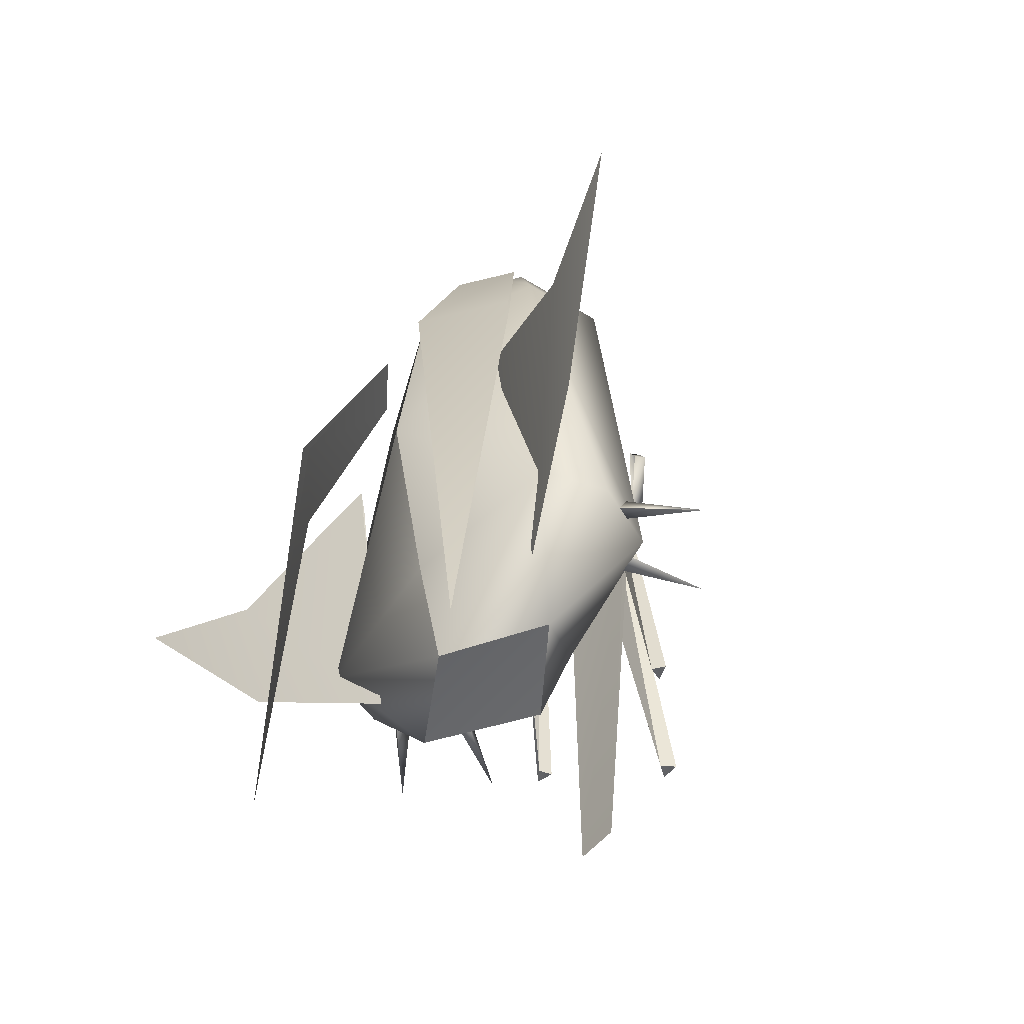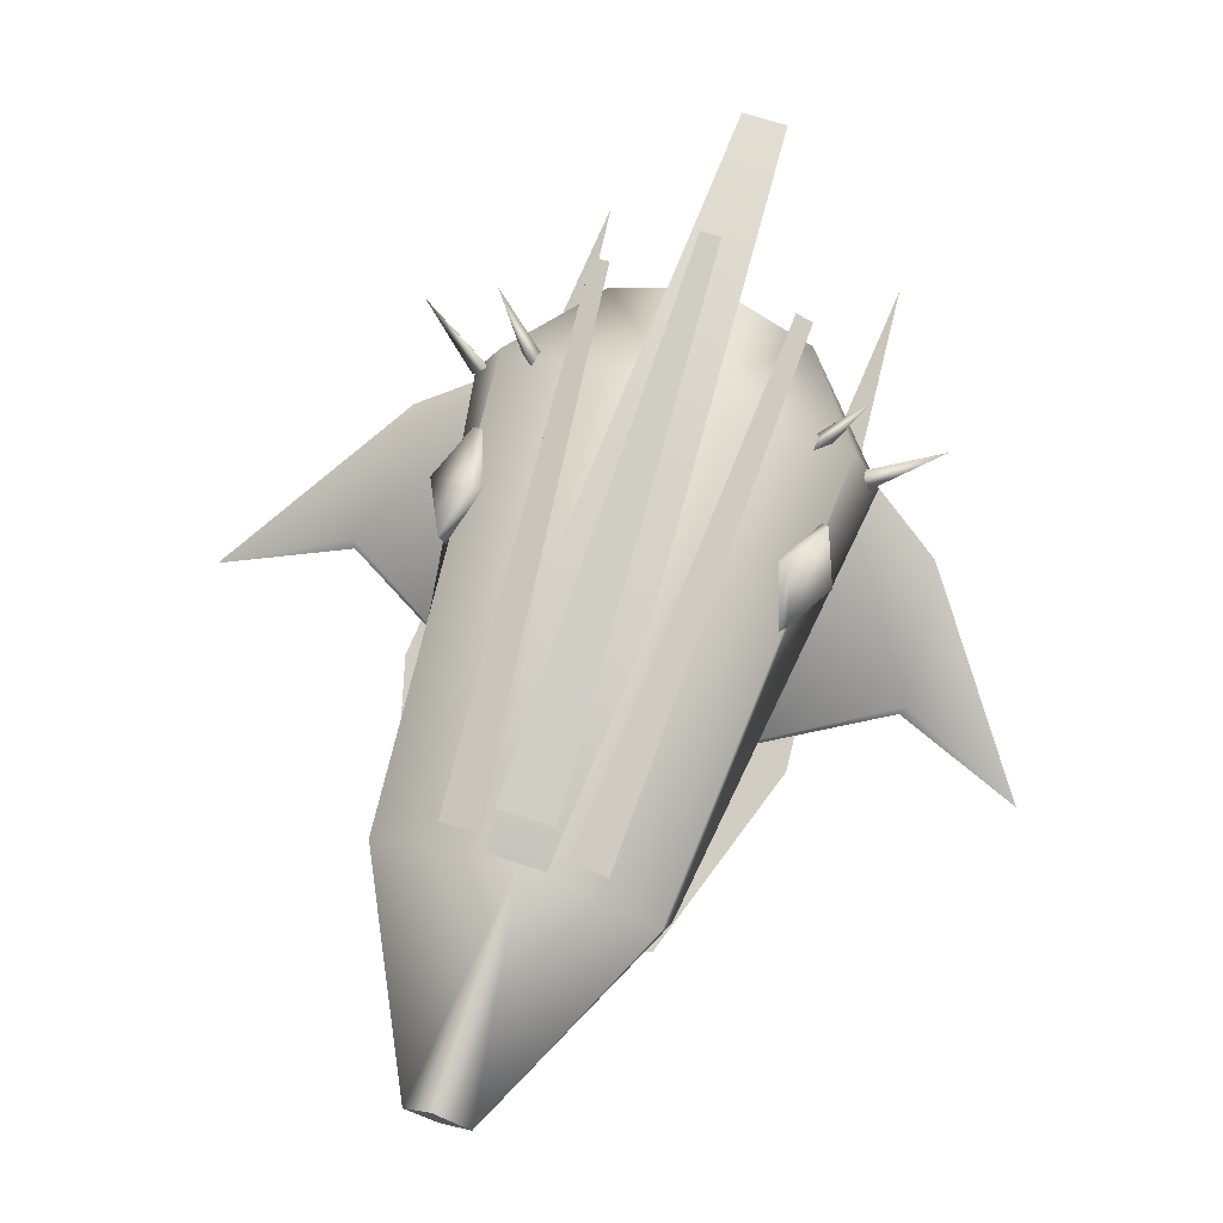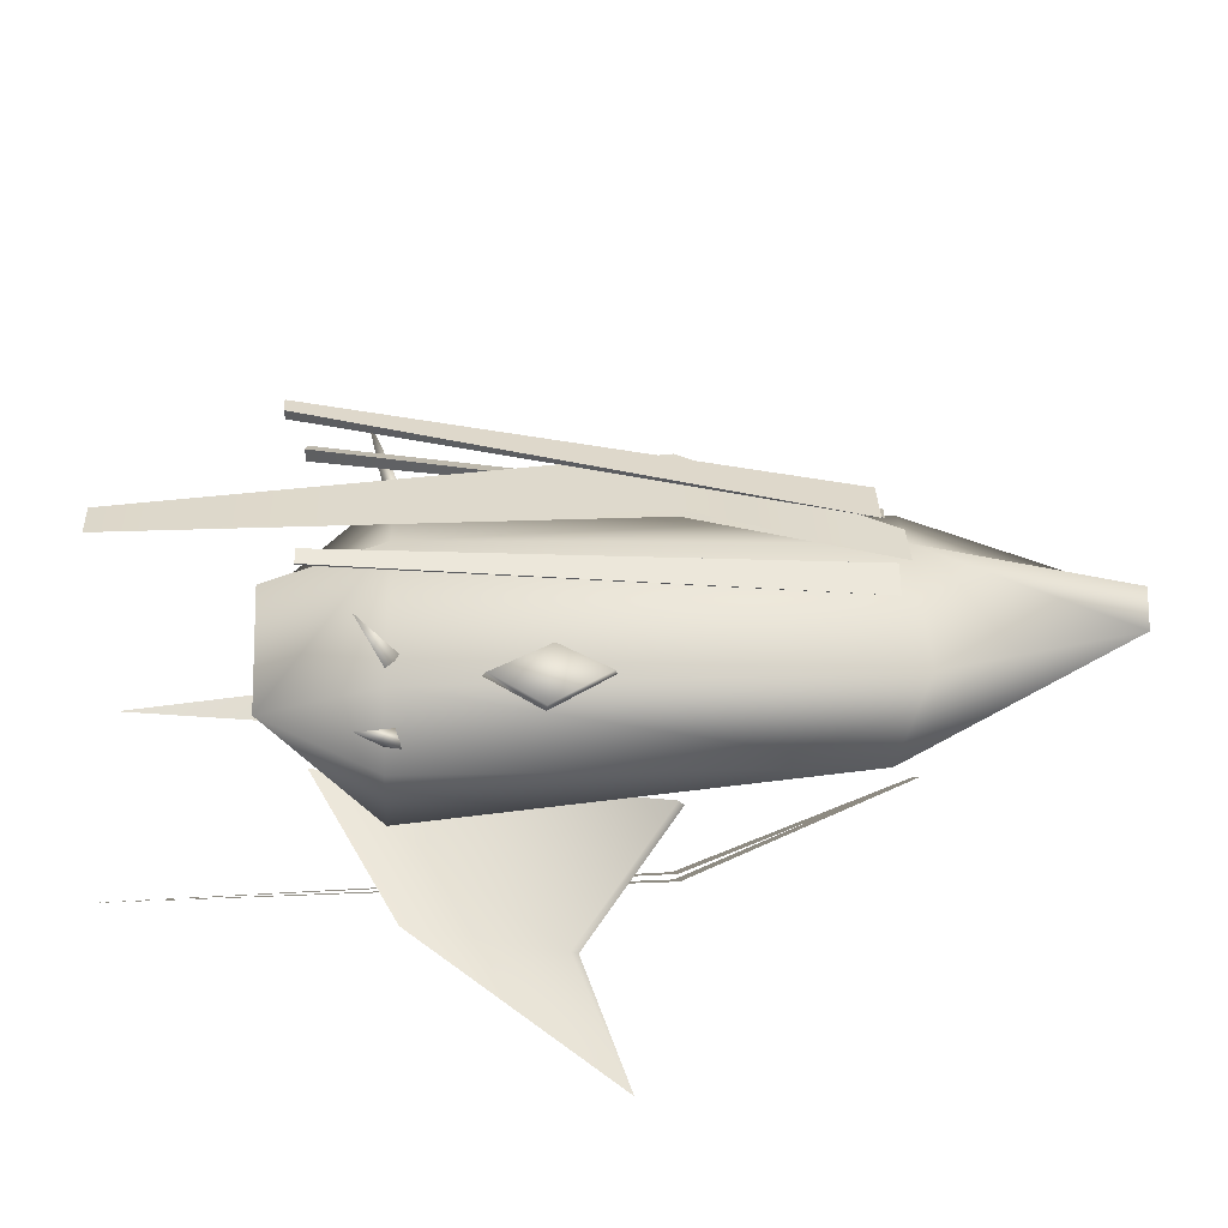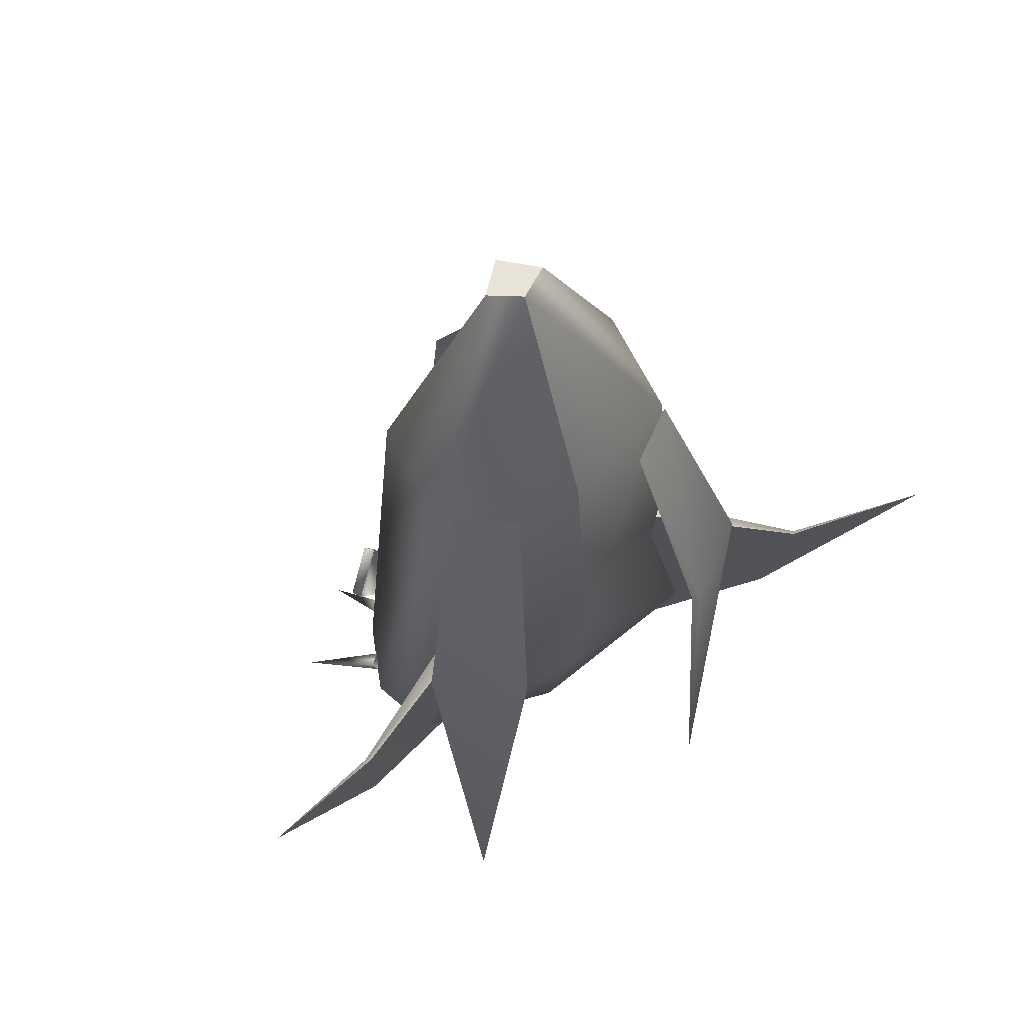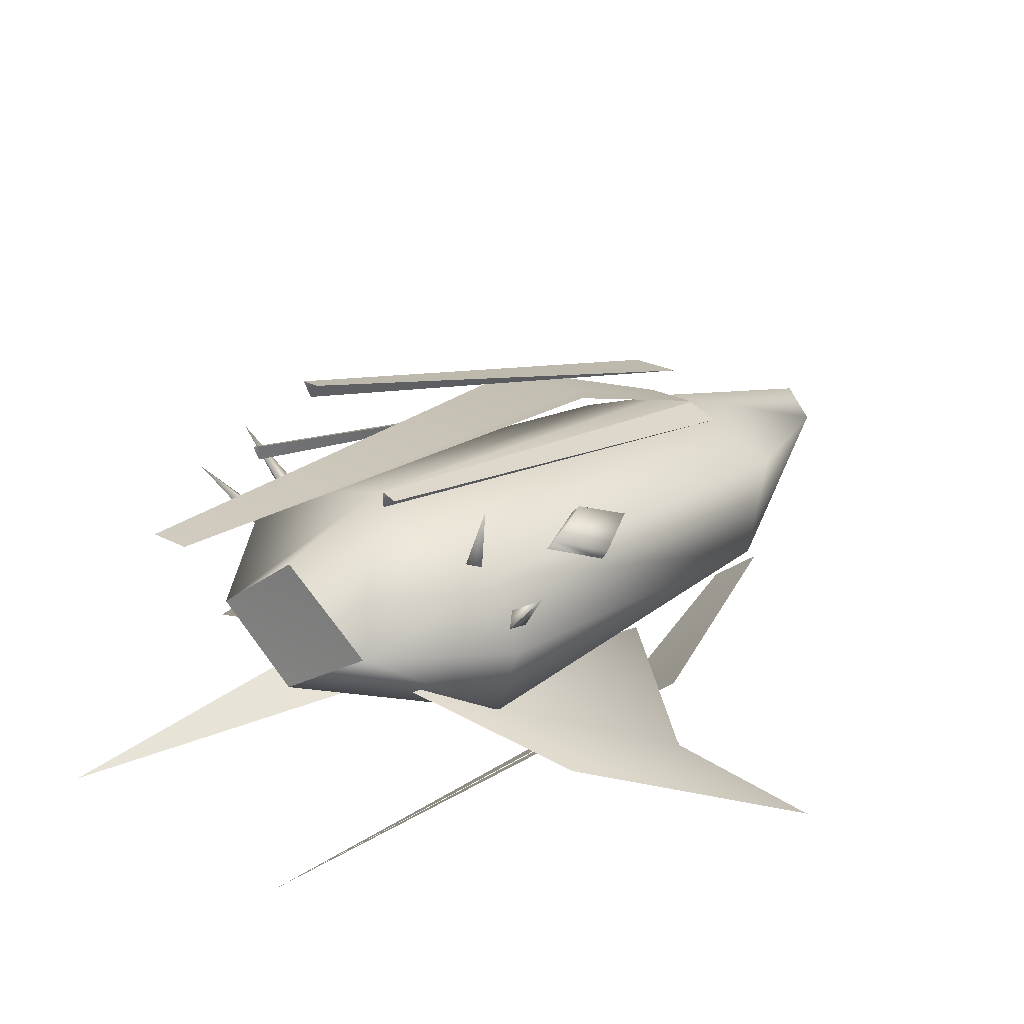
<metadata>
{"format":"obj","ext":"obj","renderer":"f3d","projection":"perspective","resolution":1024,"background":"white","views":[{"elev":-54.0,"azim":51.1,"up":"+Z"},{"elev":71.0,"azim":17.8,"up":"+Y"},{"elev":31.6,"azim":-92.2,"up":"+Y"},{"elev":62.0,"azim":-30.2,"up":"+Z"},{"elev":22.2,"azim":-136.3,"up":"+Y"}]}
</metadata>
<code>
g cont
o main
v -4.888 -0.4673 0.216
v -4.74 -0.7183 0.1821
v -4.235 0.0241 -1.121
v -4.235 0.0241 -1.121
v -4.74 -0.7183 0.1821
v -4.047 -0.2005 -1.234
v -4.235 0.0241 -1.121
v -4.047 -0.2005 -1.234
v -3.689 0.426 0.4182
v -3.689 0.426 0.4182
v -4.047 -0.2005 -1.234
v -3.473 0.2155 0.3812
v -3.689 0.426 0.4182
v -3.473 0.2155 0.3812
v -4.145 -0.0484 1.745
v -4.145 -0.0484 1.745
v -3.473 0.2155 0.3812
v -3.954 -0.2849 1.8
v -4.145 -0.0484 1.745
v -3.954 -0.2849 1.8
v -4.888 -0.4673 0.216
v -4.888 -0.4673 0.216
v -3.954 -0.2849 1.8
v -4.74 -0.7183 0.1821
v 4.976 -0.6283 0.0352
v 5.108 -0.3643 0.0493
v 4.406 -0.3315 -1.466
v 4.406 -0.3315 -1.466
v 5.108 -0.3643 0.0493
v 4.586 -0.0904 -1.327
v 4.406 -0.3315 -1.466
v 4.586 -0.0904 -1.327
v 3.728 0.2793 0.0054
v 3.728 0.2793 0.0054
v 4.586 -0.0904 -1.327
v 3.959 0.4807 0.0217
v 3.728 0.2793 0.0054
v 3.959 0.4807 0.0217
v 4.215 -0.0562 1.561
v 4.215 -0.0562 1.561
v 3.959 0.4807 0.0217
v 4.409 0.17 1.449
v 4.215 -0.0562 1.561
v 4.409 0.17 1.449
v 4.976 -0.6283 0.0352
v 4.976 -0.6283 0.0352
v 4.409 0.17 1.449
v 5.108 -0.3643 0.0493
v 4.586 -0.0904 -1.327
v 5.108 -0.3643 0.0493
v 3.959 0.4807 0.0217
v 3.959 0.4807 0.0217
v 5.108 -0.3643 0.0493
v 4.409 0.17 1.449
v -4.145 -0.0484 1.745
v -4.888 -0.4673 0.216
v -3.689 0.426 0.4182
v -3.689 0.426 0.4182
v -4.888 -0.4673 0.216
v -4.235 0.0241 -1.121
v -4.629 -1.162 -3.18
v -4.964 -1.507 -3.039
v -6.441 -0.0329 -4.011
v -4.629 -1.162 -3.18
v -6.441 -0.0329 -4.011
v -4.798 -1.546 -3.454
v -4.964 -1.507 -3.039
v -4.798 -1.546 -3.454
v -6.441 -0.0329 -4.011
v -3.329 -0.1326 -3.549
v -3.404 0.0137 -3.076
v -4.492 1.799 -4.013
v -3.329 -0.1326 -3.549
v -4.492 1.799 -4.013
v -3.711 -0.265 -3.357
v -3.404 0.0137 -3.076
v -3.711 -0.265 -3.357
v -4.492 1.799 -4.013
v 5.201 -1.301 -2.993
v 4.909 -1.157 -3.375
v 6.804 -0.0088 -3.998
v 4.909 -1.157 -3.375
v 5.161 -1.522 -3.441
v 6.804 -0.0088 -3.998
v 5.161 -1.522 -3.441
v 5.201 -1.301 -2.993
v 6.804 -0.0088 -3.998
v 3.701 -0.0344 -3.071
v 3.625 -0.1808 -3.544
v 4.789 1.75 -4.008
v 3.625 -0.1808 -3.544
v 4.008 -0.3132 -3.352
v 4.789 1.75 -4.008
v 4.008 -0.3132 -3.352
v 3.701 -0.0344 -3.071
v 4.789 1.75 -4.008
v 0.9142 0.4896 8.821
v -0.5298 0.4896 8.821
v 1.523 2.316 3.341
v 1.523 2.316 3.341
v -0.5298 0.4896 8.821
v -1.14 2.316 3.341
v 0.7709 1.585 -10.36
v 1.523 2.316 3.341
v -0.3876 1.585 -10.36
v -0.3876 1.585 -10.36
v 1.523 2.316 3.341
v -1.14 2.316 3.341
v 1.521 2.139 3.31
v -1.138 2.134 3.31
v 0.9142 0.4896 8.821
v 0.9142 0.4896 8.821
v -1.138 2.134 3.31
v -0.5298 0.4896 8.821
v 0.7709 1.585 -10.36
v -0.3876 1.585 -10.36
v 1.521 2.139 3.31
v 1.521 2.139 3.31
v -0.3876 1.585 -10.36
v -1.138 2.134 3.31
v 0.448 4.479 -5.596
v 0.9142 1.644 8.051
v -0.065 4.479 -5.595
v -0.065 4.479 -5.595
v 0.9142 1.644 8.051
v -0.5298 1.644 8.051
v 0.1918 4.117 -5.589
v 0.9142 1.644 8.051
v 0.448 4.479 -5.596
v 0.1918 4.117 -5.589
v -0.065 4.479 -5.595
v -0.5298 1.644 8.051
v 0.1918 4.117 -5.589
v -0.5298 1.644 8.051
v 0.9142 1.644 8.051
v -0.065 4.479 -5.595
v 0.1918 4.117 -5.589
v 0.448 4.479 -5.596
v 2.875 1.988 -5.336
v 2.279 0.2794 8.493
v 2.435 2.132 -5.38
v 2.435 2.132 -5.38
v 2.279 0.2794 8.493
v 1.324 0.5879 8.385
v 2.593 1.716 -5.395
v 2.279 0.2794 8.493
v 2.875 1.988 -5.336
v 2.593 1.716 -5.395
v 2.435 2.132 -5.38
v 1.324 0.5879 8.385
v 2.593 1.716 -5.395
v 1.324 0.5879 8.385
v 2.279 0.2794 8.493
v 2.435 2.132 -5.38
v 2.593 1.716 -5.395
v 2.875 1.988 -5.336
v -2.155 2.083 -5.349
v -0.8676 0.6235 8.461
v -2.599 1.947 -5.365
v -2.599 1.947 -5.365
v -0.8676 0.6235 8.461
v -1.832 0.3262 8.415
v -2.233 1.697 -5.396
v -0.8676 0.6235 8.461
v -2.155 2.083 -5.349
v -2.233 1.697 -5.396
v -2.599 1.947 -5.365
v -1.832 0.3262 8.415
v -2.233 1.697 -5.396
v -1.832 0.3262 8.415
v -0.8676 0.6235 8.461
v -2.599 1.947 -5.365
v -2.233 1.697 -5.396
v -2.155 2.083 -5.349
v 7.23 -5.026 -3.195
v 3.53 -3.26 -5.325
v 7.492 -5.719 0.8089
v 7.492 -5.719 0.8089
v 3.53 -3.26 -5.325
v 3.263 -4.339 3.687
v 3.641 -3.931 3.525
v 7.615 -5.573 0.6217
v 3.263 -4.339 3.687
v 3.263 -4.339 3.687
v 7.615 -5.573 0.6217
v 7.492 -5.719 0.8089
v 11.01 -6.884 1.909
v 7.23 -5.026 -3.195
v 7.492 -5.719 0.8089
v 11.01 -6.884 1.909
v 7.492 -5.719 0.8089
v 7.615 -5.573 0.6217
v 11.01 -6.884 1.909
v 7.615 -5.573 0.6217
v 7.23 -5.026 -3.195
v 3.641 -3.931 3.525
v 3.53 -3.26 -5.325
v 7.615 -5.573 0.6217
v 7.615 -5.573 0.6217
v 3.53 -3.26 -5.325
v 7.23 -5.026 -3.195
v -2.985 -4.615 3.415
v -3.103 -3.26 -5.325
v -7.065 -5.719 0.8089
v -7.065 -5.719 0.8089
v -3.103 -3.26 -5.325
v -6.803 -5.026 -3.195
v -7.065 -5.719 0.8089
v -7.188 -5.573 0.6217
v -2.985 -4.615 3.415
v -2.985 -4.615 3.415
v -7.188 -5.573 0.6217
v -3.364 -4.207 3.253
v -7.065 -5.719 0.8089
v -6.803 -5.026 -3.195
v -10.58 -6.884 1.909
v -7.188 -5.573 0.6217
v -7.065 -5.719 0.8089
v -10.58 -6.884 1.909
v -6.803 -5.026 -3.195
v -7.188 -5.573 0.6217
v -10.58 -6.884 1.909
v -6.803 -5.026 -3.195
v -3.103 -3.26 -5.325
v -7.188 -5.573 0.6217
v -7.188 -5.573 0.6217
v -3.103 -3.26 -5.325
v -3.364 -4.207 3.253
v 5.218 -5.451 3.21
v 3.037 -7.026 3.21
v 3.498 -3.846 8.936
v 3.498 -3.846 8.936
v 3.037 -7.026 3.21
v 2.055 -4.888 8.936
v 3.037 -7.026 3.21
v 5.218 -5.451 3.21
v 4.255 -6.408 -10.81
v 5.115 -5.31 3.172
v 3.498 -3.846 8.936
v 2.932 -6.879 3.172
v 2.932 -6.879 3.172
v 3.498 -3.846 8.936
v 2.055 -4.888 8.936
v 4.255 -6.408 -10.81
v 5.115 -5.31 3.172
v 2.932 -6.879 3.172
v -4.837 -5.451 3.21
v -3.117 -3.846 8.936
v -2.656 -7.026 3.21
v -2.656 -7.026 3.21
v -3.117 -3.846 8.936
v -1.674 -4.888 8.936
v -3.874 -6.408 -10.81
v -4.837 -5.451 3.21
v -2.656 -7.026 3.21
v -4.734 -5.31 3.172
v -2.551 -6.879 3.172
v -3.117 -3.846 8.936
v -3.117 -3.846 8.936
v -2.551 -6.879 3.172
v -1.674 -4.888 8.936
v -2.551 -6.879 3.172
v -4.734 -5.31 3.172
v -3.874 -6.408 -10.81
v 2.784 -2.09 -6.598
v 0.1842 -3.741 -6.716
v 4.805 -3.961 -3.495
v 4.805 -3.961 -3.495
v 0.1842 -3.741 -6.716
v 0.1882 -4.498 -3.526
v 5.401 -2.146 -3.451
v 2.784 -2.09 -6.598
v 4.805 -3.961 -3.495
v 0.1842 -0.25 -6.541
v 2.784 -2.09 -6.598
v 0.2854 0.8163 -3.349
v 0.2854 0.8163 -3.349
v 2.784 -2.09 -6.598
v 4.662 -0.2644 -3.408
v 0.1905 -5.61 2.205
v 4.805 -3.961 -3.495
v 0.1882 -4.498 -3.526
v 5.401 -2.146 -3.451
v 4.805 -3.961 -3.495
v 3.761 -3.366 8.218
v 0.2753 0.4896 8.821
v 0.2854 0.8163 -3.349
v 3.717 -0.7467 9.045
v 3.717 -0.7467 9.045
v 0.2854 0.8163 -3.349
v 4.662 -0.2644 -3.408
v 0.1497 -2.018 14.56
v 0.9821 -1.498 14.57
v 3.761 -3.366 8.218
v 0.175 -4.847 8.826
v 0.1497 -2.018 14.56
v 3.761 -3.366 8.218
v 0.1497 -2.018 14.56
v -0.6828 -1.498 14.57
v 0.9821 -1.498 14.57
v 0.9821 -1.498 14.57
v -0.6828 -1.498 14.57
v 0.0665 -0.708 14.57
v 0.9821 -1.498 14.57
v 0.2753 0.4896 8.821
v 3.717 -0.7467 9.045
v 0.1842 -0.25 -6.541
v -2.593 -2.09 -6.565
v 2.784 -2.09 -6.598
v 2.784 -2.09 -6.598
v -2.593 -2.09 -6.565
v 0.1842 -3.741 -6.716
v 0.1882 -4.498 -3.526
v 0.1842 -3.741 -6.716
v -4.455 -3.961 -3.495
v -4.455 -3.961 -3.495
v 0.1842 -3.741 -6.716
v -2.593 -2.09 -6.565
v -5.051 -2.146 -3.451
v -2.593 -2.09 -6.565
v -4.312 -0.2644 -3.408
v -4.312 -0.2644 -3.408
v -2.593 -2.09 -6.565
v 0.2854 0.8163 -3.349
v 0.2854 0.8163 -3.349
v -2.593 -2.09 -6.565
v 0.1842 -0.25 -6.541
v -3.411 -3.366 8.218
v -4.455 -3.961 -3.495
v -5.051 -2.146 -3.451
v 0.2753 0.4896 8.821
v -3.367 -0.7467 9.045
v 0.2854 0.8163 -3.349
v 0.2854 0.8163 -3.349
v -3.367 -0.7467 9.045
v -4.312 -0.2644 -3.408
v -3.411 -3.366 8.218
v -0.6828 -1.498 14.57
v 0.1497 -2.018 14.56
v -3.411 -3.366 8.218
v 0.1497 -2.018 14.56
v 0.175 -4.847 8.826
v -0.6828 -1.498 14.57
v 0.2753 0.4896 8.821
v 0.0665 -0.708 14.57
v -4.455 -3.961 -3.495
v 0.1905 -5.61 2.205
v 0.1882 -4.498 -3.526
v 3.761 -3.366 8.218
v 0.9821 -1.498 14.57
v 3.717 -0.7467 9.045
v -3.411 -3.366 8.218
v -3.367 -0.7467 9.045
v -0.6828 -1.498 14.57
v 0.175 -4.847 8.826
v 3.761 -3.366 8.218
v 0.1905 -5.61 2.205
v 0.1905 -5.61 2.205
v 3.761 -3.366 8.218
v 4.805 -3.961 -3.495
v -3.411 -3.366 8.218
v 0.175 -4.847 8.826
v -4.455 -3.961 -3.495
v -4.455 -3.961 -3.495
v 0.175 -4.847 8.826
v 0.1905 -5.61 2.205
v 3.717 -0.7467 9.045
v 4.662 -0.2644 -3.408
v 3.761 -3.366 8.218
v 3.761 -3.366 8.218
v 4.662 -0.2644 -3.408
v 5.401 -2.146 -3.451
v -3.367 -0.7467 9.045
v -3.411 -3.366 8.218
v -4.312 -0.2644 -3.408
v -4.312 -0.2644 -3.408
v -3.411 -3.366 8.218
v -5.051 -2.146 -3.451
v 0.0665 -0.708 14.57
v 0.2753 0.4896 8.821
v 0.9821 -1.498 14.57
v -3.367 -0.7467 9.045
v 0.2753 0.4896 8.821
v -0.6828 -1.498 14.57
v 4.662 -0.2644 -3.408
v 2.784 -2.09 -6.598
v 5.401 -2.146 -3.451
v -4.455 -3.961 -3.495
v -2.593 -2.09 -6.565
v -5.051 -2.146 -3.451
f 2 1 3
f 5 4 6
f 8 7 9
f 11 10 12
f 14 13 15
f 17 16 18
f 20 19 21
f 23 22 24
f 26 25 27
f 29 28 30
f 32 31 33
f 35 34 36
f 38 37 39
f 41 40 42
f 44 43 45
f 47 46 48
f 50 49 51
f 53 52 54
f 56 55 57
f 59 58 60
f 62 61 63
f 65 64 66
f 68 67 69
f 71 70 72
f 74 73 75
f 77 76 78
f 80 79 81
f 83 82 84
f 86 85 87
f 89 88 90
f 92 91 93
f 95 94 96
f 98 97 99
f 101 100 102
f 104 103 105
f 107 106 108
f 110 109 111
f 113 112 114
f 116 115 117
f 119 118 120
f 122 121 123
f 125 124 126
f 128 127 129
f 131 130 132
f 134 133 135
f 137 136 138
f 140 139 141
f 143 142 144
f 146 145 147
f 149 148 150
f 152 151 153
f 155 154 156
f 158 157 159
f 161 160 162
f 164 163 165
f 167 166 168
f 170 169 171
f 173 172 174
f 176 175 177
f 179 178 180
f 182 181 183
f 185 184 186
f 188 187 189
f 191 190 192
f 194 193 195
f 197 196 198
f 200 199 201
f 203 202 204
f 206 205 207
f 209 208 210
f 212 211 213
f 215 214 216
f 218 217 219
f 221 220 222
f 224 223 225
f 227 226 228
f 230 229 231
f 233 232 234
f 236 235 237
f 239 238 240
f 242 241 243
f 245 244 246
f 248 247 249
f 251 250 252
f 254 253 255
f 257 256 258
f 260 259 261
f 263 262 264
f 266 265 267
f 269 268 270
f 272 271 273
f 275 274 276
f 278 277 279
f 281 280 282
f 284 283 285
f 287 286 288
f 290 289 291
f 293 292 294
f 296 295 297
f 299 298 300
f 302 301 303
f 305 304 306
f 308 307 309
f 311 310 312
f 314 313 315
f 317 316 318
f 320 319 321
f 323 322 324
f 326 325 327
f 329 328 330
f 332 331 333
f 335 334 336
f 338 337 339
f 341 340 342
f 344 343 345
f 347 346 348
f 350 349 351
f 353 352 354
f 356 355 357
f 359 358 360
f 362 361 363
f 365 364 366
f 368 367 369
f 371 370 372
f 374 373 375
f 377 376 378
f 380 379 381
f 383 382 384
f 386 385 387
f 389 388 390

</code>
